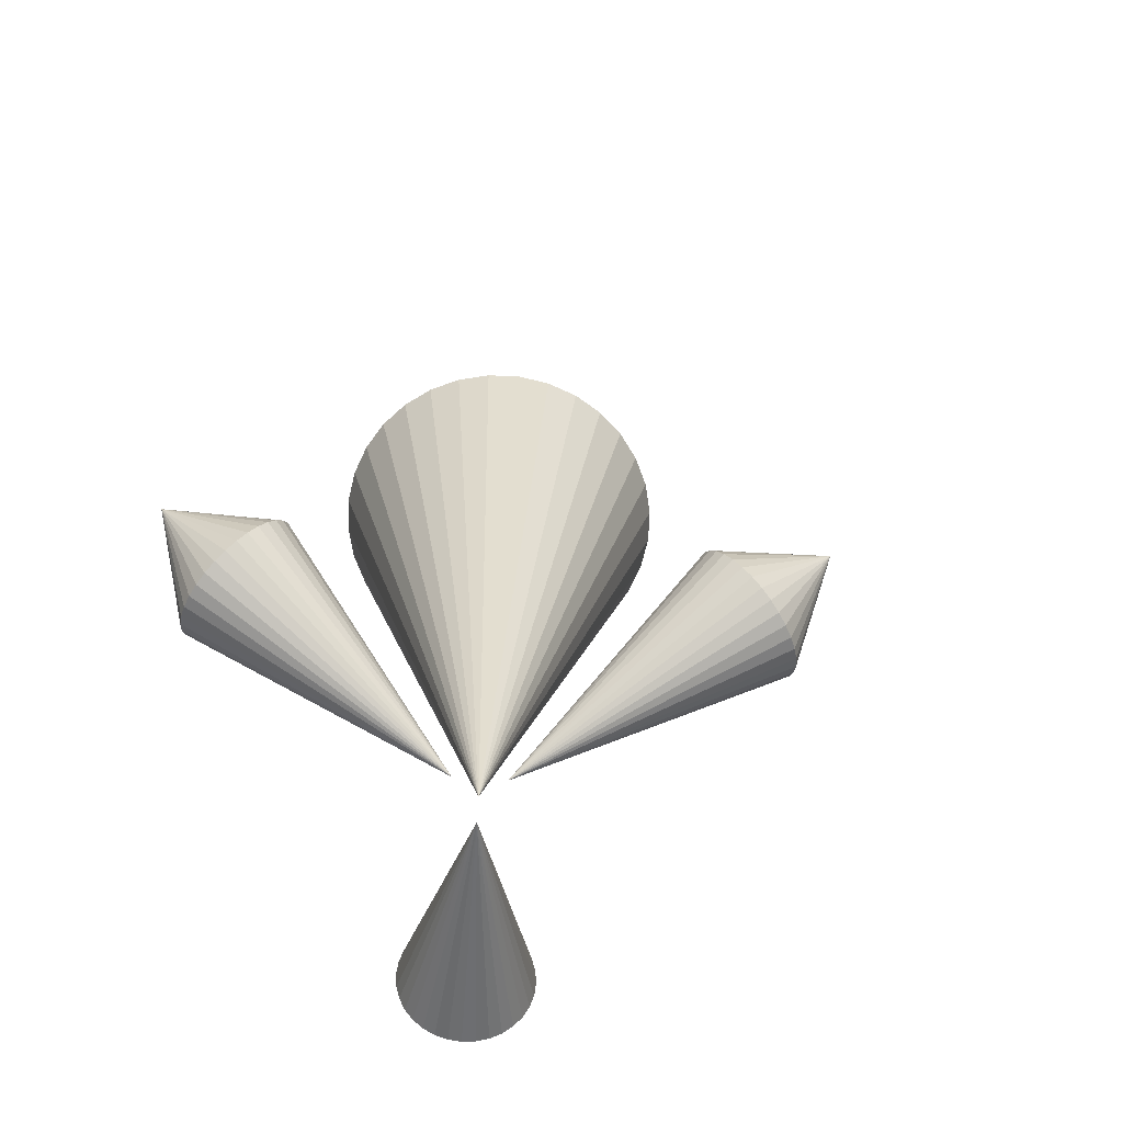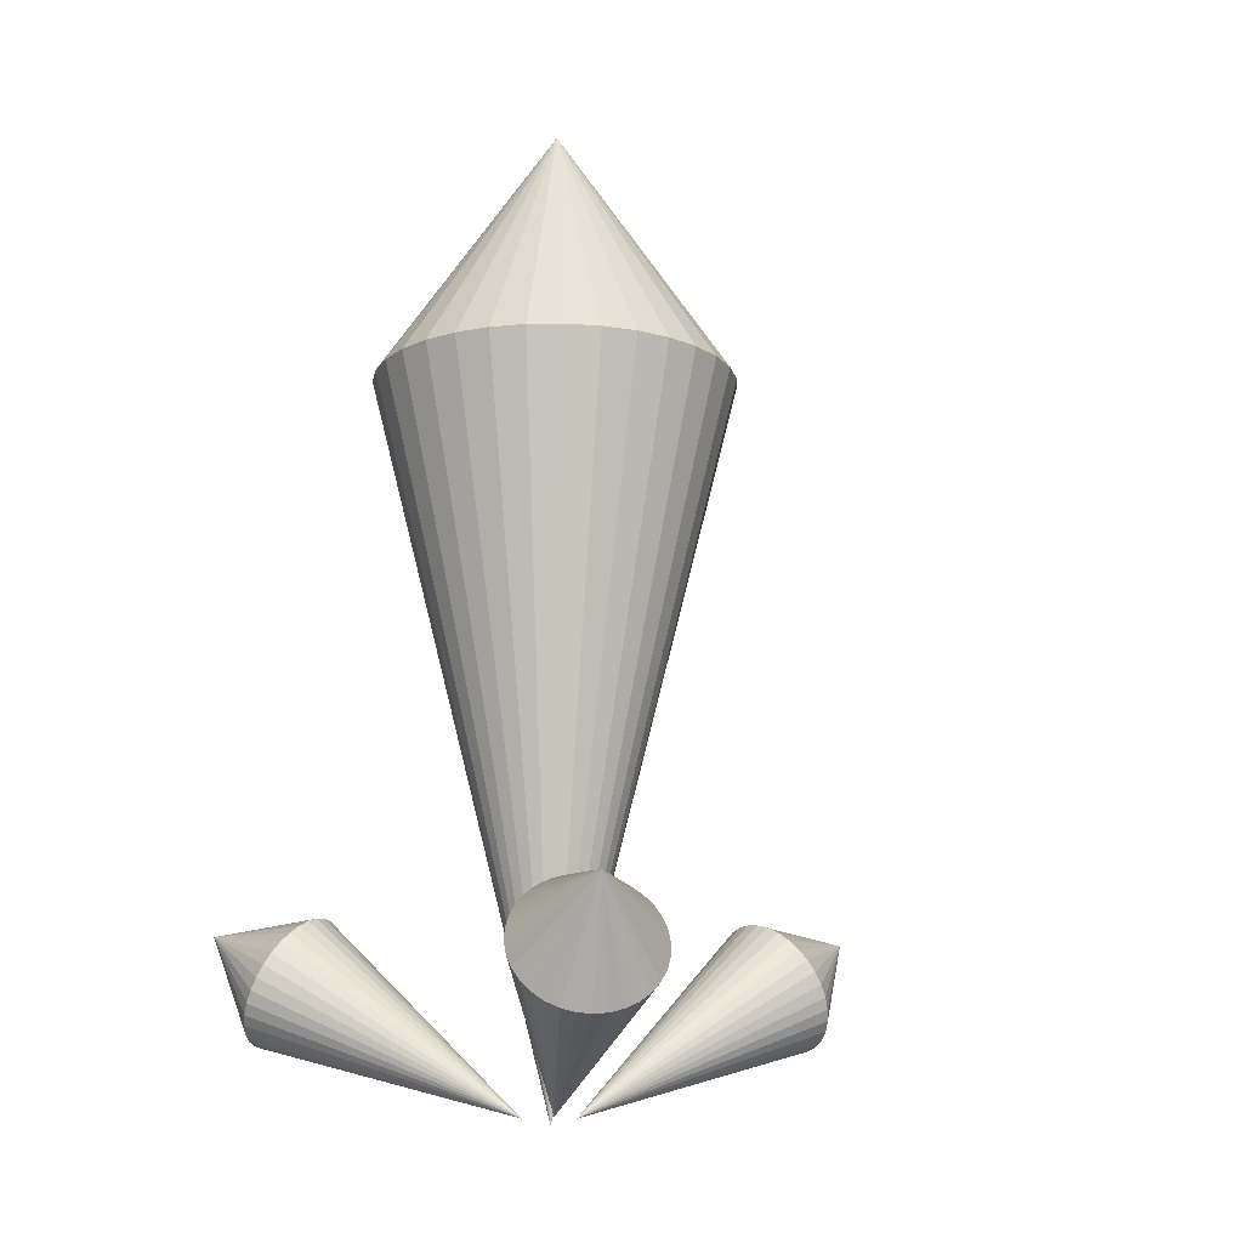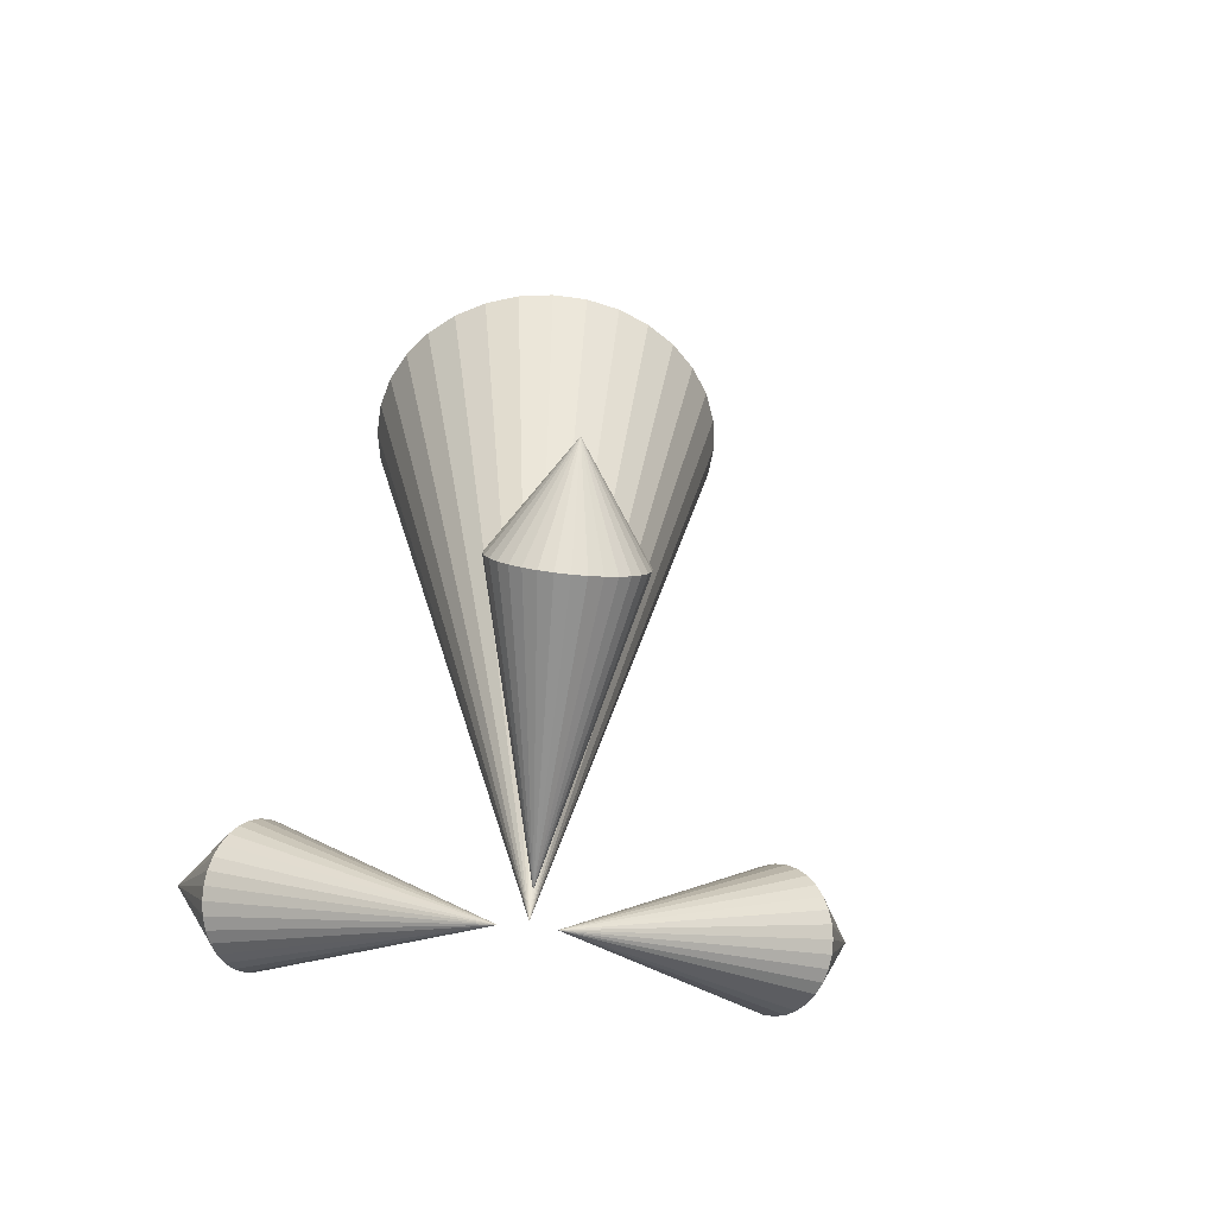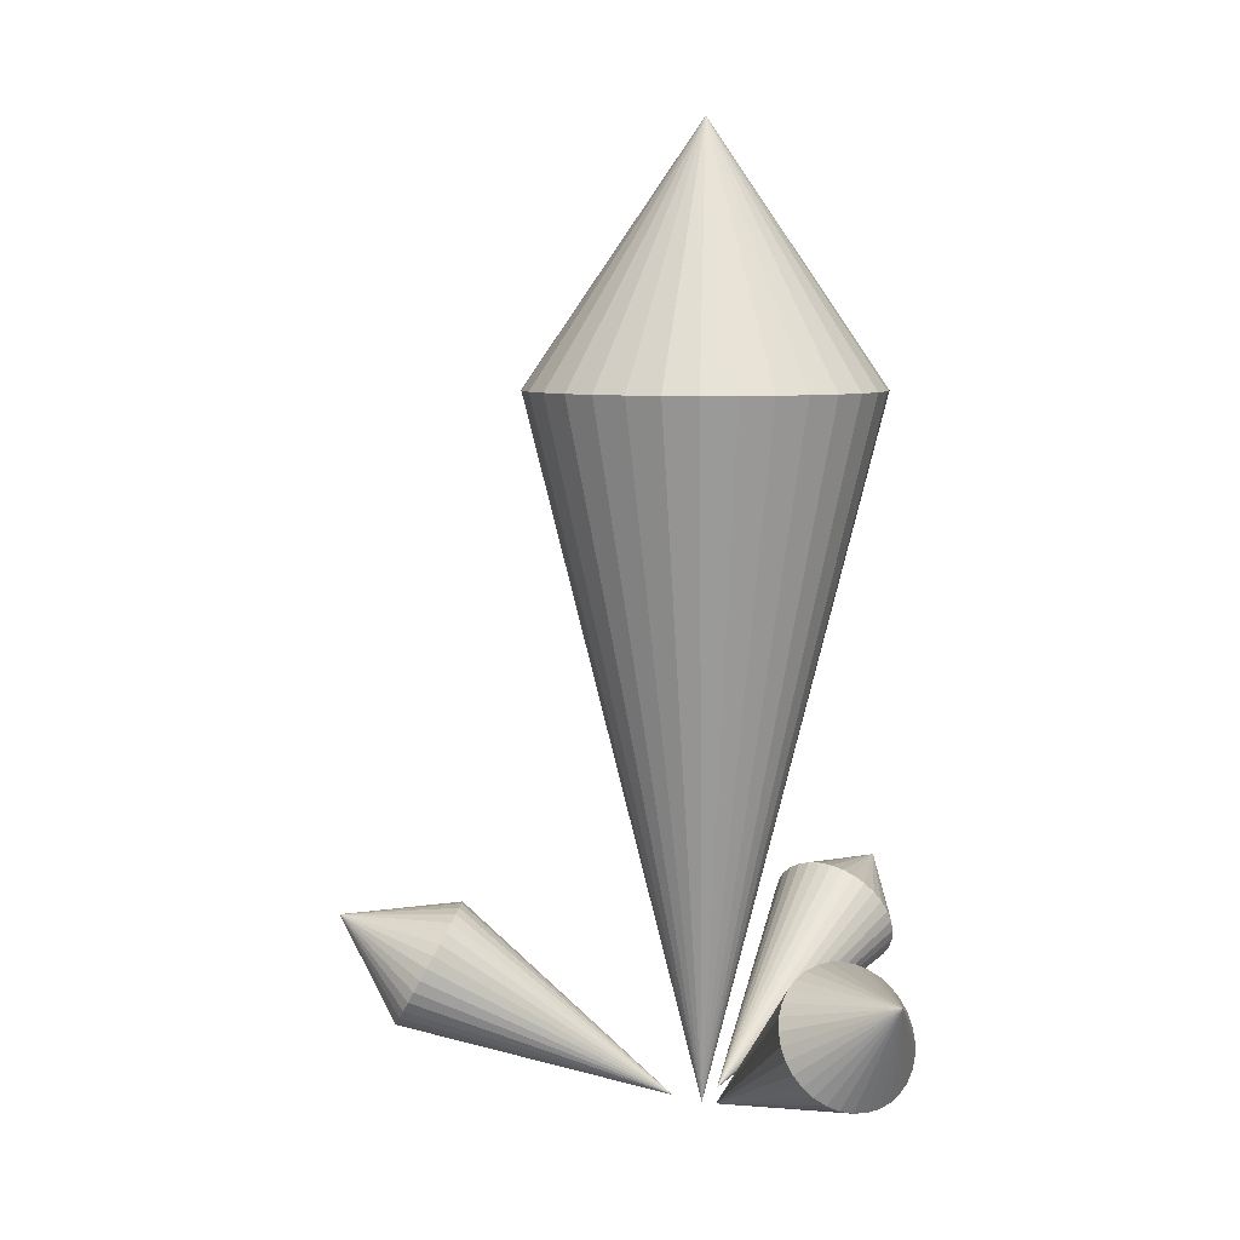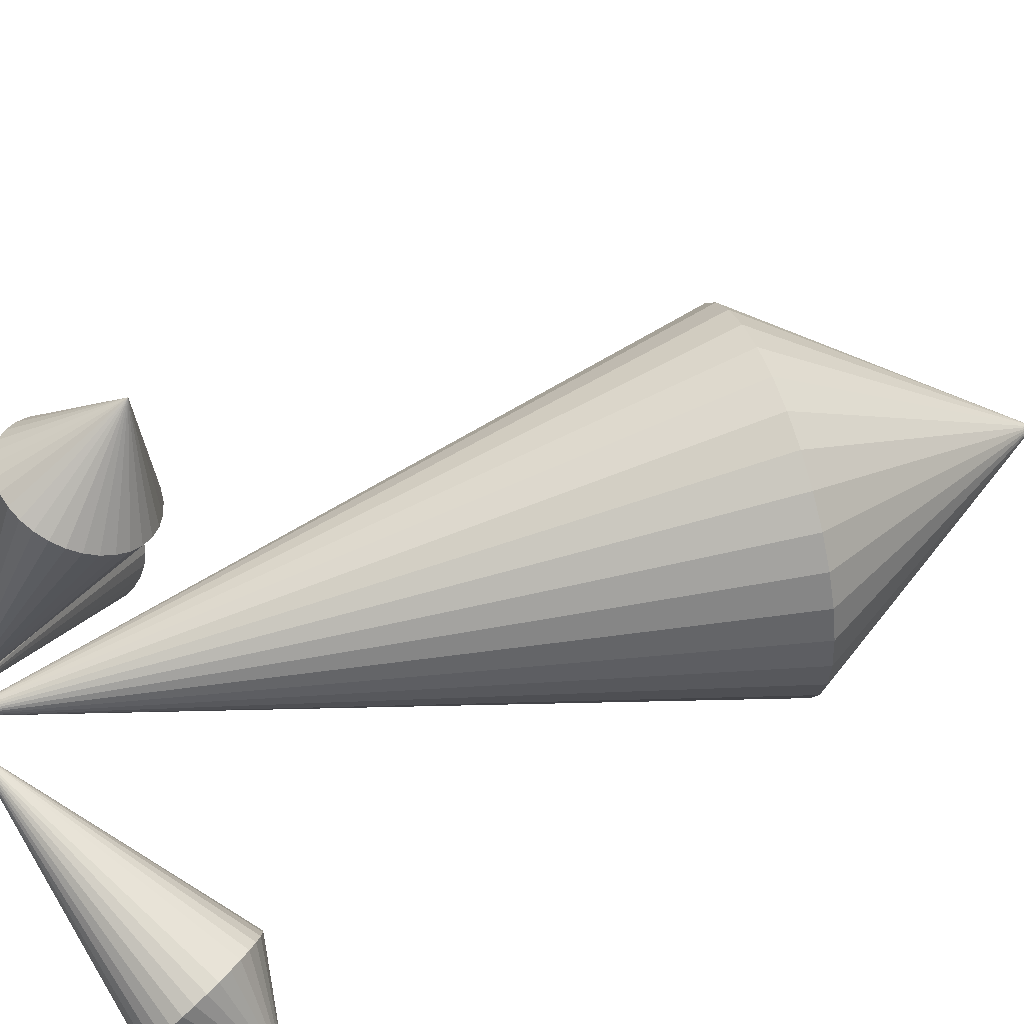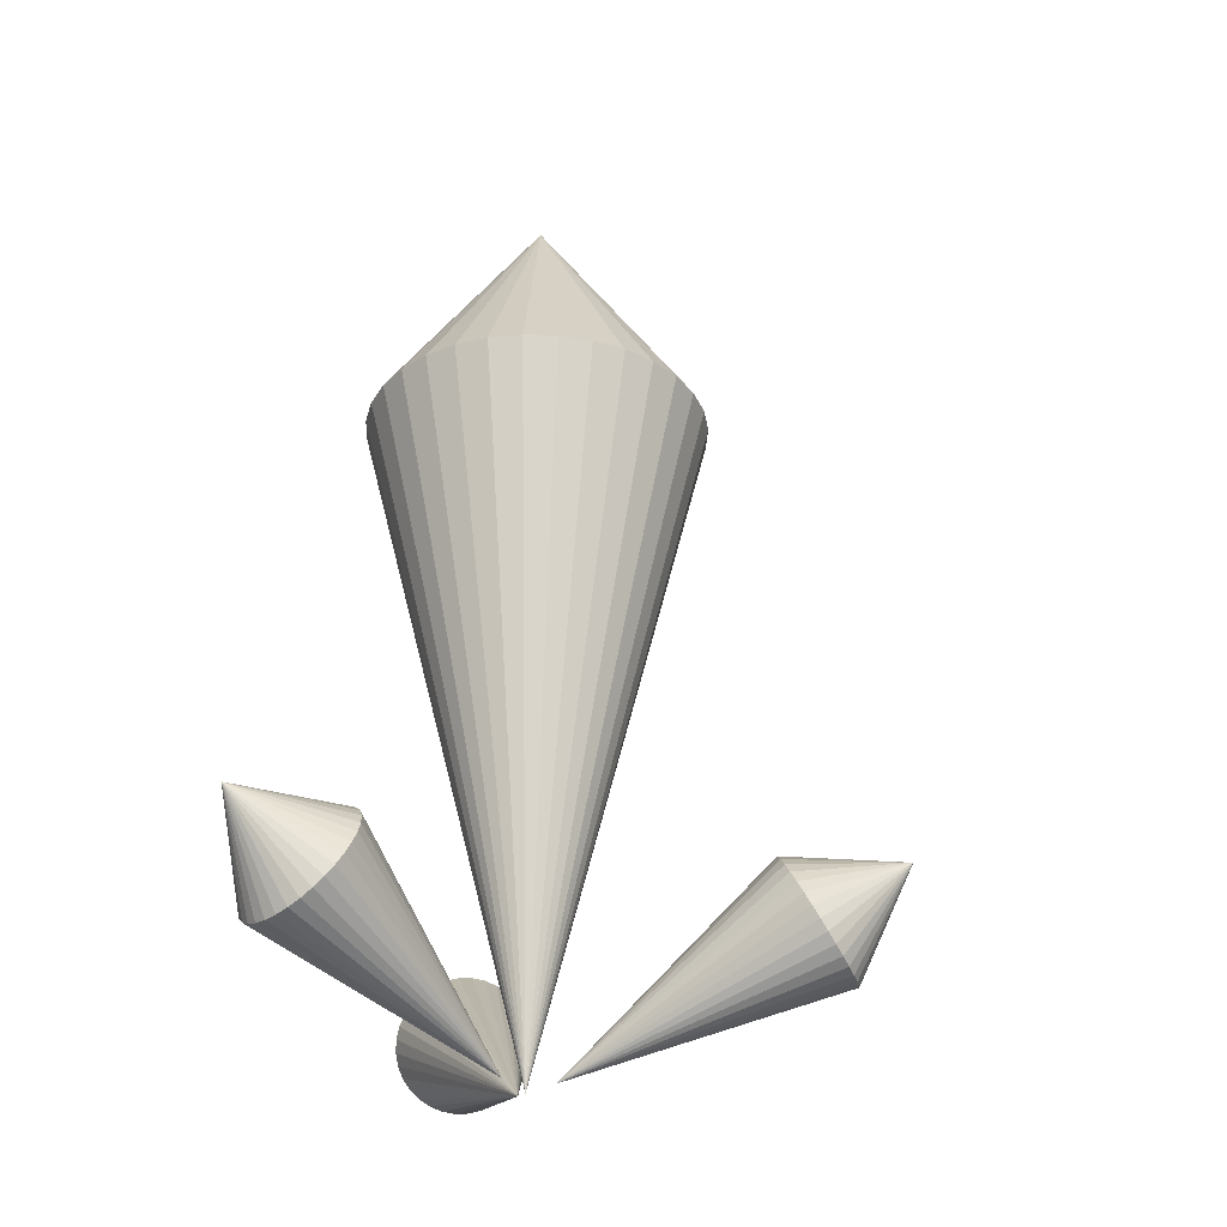
<metadata>
{"format":"obj","ext":"obj","renderer":"f3d","projection":"perspective","resolution":1024,"background":"white","views":[{"elev":-68.7,"azim":115.7,"up":"+Z"},{"elev":-13.3,"azim":52.2,"up":"+Z"},{"elev":-51.9,"azim":53.1,"up":"+Z"},{"elev":7.0,"azim":-86.7,"up":"+Z"},{"elev":55.2,"azim":-107.9,"up":"+Y"},{"elev":-29.4,"azim":104.3,"up":"+Z"}]}
</metadata>
<code>
o Cylinder.003_Cylinder.004
v -0.06948 -0.04011 0.04302
v -0.05864 -0.03386 0.0188
v -0.06002 -0.03119 0.01906
v -0.0611 -0.02849 0.01983
v -0.06185 -0.02585 0.02108
v -0.06222 -0.02338 0.02276
v -0.06222 -0.02117 0.02481
v -0.06184 -0.01931 0.02715
v -0.06109 -0.01787 0.02968
v -0.06 -0.0169 0.03232
v -0.05862 -0.01644 0.03496
v -0.057 -0.01651 0.03749
v -0.05519 -0.01711 0.03983
v -0.05328 -0.01821 0.04188
v -0.05133 -0.01978 0.04356
v -0.04942 -0.02174 0.04481
v -0.04761 -0.02403 0.04558
v -0.04599 -0.02655 0.04584
v -0.04462 -0.02922 0.04558
v -0.04353 -0.03193 0.04481
v -0.04279 -0.03456 0.04356
v -0.04241 -0.03703 0.04188
v -0.04242 -0.03924 0.03983
v -0.0428 -0.0411 0.03749
v -0.04355 -0.04255 0.03496
v -0.04464 -0.04351 0.03232
v -0.04602 -0.04397 0.02968
v -0.04764 -0.0439 0.02715
v -0.04944 -0.0433 0.02481
v -0.05136 -0.0422 0.02276
v -0.05331 -0.04064 0.02108
v -0.05522 -0.03867 0.01983
v -0.05702 -0.03638 0.01906
v -0.005587 -0.003226 0.00317
v -0.000526 -0.000304 0.1176
v 0.06948 -0.04011 0.04302
v 0.05864 -0.03386 0.0188
v 0.05702 -0.03638 0.01906
v 0.05522 -0.03867 0.01983
v 0.05331 -0.04064 0.02108
v 0.05136 -0.0422 0.02276
v 0.04944 -0.0433 0.02481
v 0.04764 -0.0439 0.02715
v 0.04602 -0.04397 0.02968
v 0.04464 -0.04351 0.03232
v 0.04355 -0.04255 0.03496
v 0.0428 -0.0411 0.03749
v 0.04242 -0.03924 0.03983
v 0.04241 -0.03703 0.04188
v 0.04279 -0.03456 0.04356
v 0.04353 -0.03193 0.04481
v 0.04462 -0.02922 0.04558
v 0.04599 -0.02655 0.04584
v 0.04761 -0.02403 0.04558
v 0.04942 -0.02174 0.04481
v 0.05133 -0.01978 0.04356
v 0.05328 -0.01821 0.04188
v 0.05519 -0.01711 0.03983
v 0.057 -0.01651 0.03749
v 0.05862 -0.01644 0.03496
v 0.06 -0.0169 0.03232
v 0.06109 -0.01787 0.02968
v 0.06184 -0.01931 0.02715
v 0.06222 -0.02117 0.02481
v 0.06222 -0.02338 0.02276
v 0.06185 -0.02585 0.02108
v 0.0611 -0.02849 0.01983
v 0.06002 -0.03119 0.01906
v 0.005587 -0.003226 0.00317
v 0.000526 -0.000304 0.1176
v 0 0.08022 0.04302
v 0 0.06772 0.0188
v 0.002998 0.06757 0.01906
v 0.005881 0.06716 0.01983
v 0.008537 0.06649 0.02108
v 0.01087 0.06558 0.02276
v 0.01278 0.06447 0.02481
v 0.0142 0.06321 0.02715
v 0.01507 0.06184 0.02968
v 0.01537 0.06041 0.03232
v 0.01507 0.05899 0.03496
v 0.0142 0.05762 0.03749
v 0.01278 0.05636 0.03983
v 0.01087 0.05525 0.04188
v 0.008537 0.05434 0.04356
v 0.005881 0.05366 0.04481
v 0.002998 0.05325 0.04558
v 0 0.05311 0.04584
v -0.002998 0.05325 0.04558
v -0.005881 0.05366 0.04481
v -0.008537 0.05434 0.04356
v -0.01087 0.05525 0.04188
v -0.01278 0.05636 0.03983
v -0.0142 0.05762 0.03749
v -0.01507 0.05899 0.03496
v -0.01537 0.06041 0.03232
v -0.01507 0.06184 0.02968
v -0.0142 0.06321 0.02715
v -0.01278 0.06447 0.02481
v -0.01087 0.06558 0.02276
v -0.008537 0.06649 0.02108
v -0.005881 0.06716 0.01983
v -0.002998 0.06757 0.01906
v 0 0.006451 0.00317
v 0 0.000607 0.1176
v 0 0 0.2164
v 0 0.03936 0.1588
v 0.00768 0.03861 0.1588
v 0.01506 0.03637 0.1588
v 0.02187 0.03273 0.1588
v 0.02783 0.02783 0.1588
v 0.03273 0.02187 0.1588
v 0.03637 0.01506 0.1588
v 0.03861 0.00768 0.1588
v 0.03936 0 0.1588
v 0.03861 -0.00768 0.1588
v 0.03637 -0.01506 0.1588
v 0.03273 -0.02187 0.1588
v 0.02783 -0.02783 0.1588
v 0.02187 -0.03273 0.1588
v 0.01506 -0.03637 0.1588
v 0.00768 -0.03861 0.1588
v -0 -0.03936 0.1588
v -0.00768 -0.03861 0.1588
v -0.01506 -0.03637 0.1588
v -0.02187 -0.03273 0.1588
v -0.02783 -0.02783 0.1588
v -0.03273 -0.02187 0.1588
v -0.03637 -0.01506 0.1588
v -0.03861 -0.00768 0.1588
v -0.03936 0 0.1588
v -0.03861 0.00768 0.1588
v -0.03637 0.01506 0.1588
v -0.03273 0.02187 0.1588
v -0.02783 0.02783 0.1588
v -0.02187 0.03273 0.1588
v -0.01506 0.03637 0.1588
v -0.00768 0.03861 0.1588
v 0 0 0.00164
f 34 5 6
f 34 6 7
f 34 7 8
f 34 8 9
f 34 9 10
f 34 10 11
f 34 11 12
f 34 12 13
f 34 13 14
f 34 14 15
f 34 15 16
f 34 16 17
f 34 17 18
f 34 18 19
f 34 19 20
f 34 20 21
f 34 21 22
f 34 22 23
f 34 23 24
f 34 24 25
f 34 25 26
f 34 26 27
f 34 27 28
f 34 28 29
f 34 29 30
f 34 30 31
f 34 31 32
f 34 32 33
f 34 33 2
f 20 19 1
f 34 4 5
f 34 3 4
f 29 28 1
f 7 6 1
f 16 15 1
f 25 24 1
f 3 2 1
f 2 33 1
f 12 11 1
f 21 20 1
f 30 29 1
f 8 7 1
f 17 16 1
f 26 25 1
f 4 3 1
f 13 12 1
f 22 21 1
f 31 30 1
f 9 8 1
f 18 17 1
f 27 26 1
f 5 4 1
f 14 13 1
f 23 22 1
f 32 31 1
f 10 9 1
f 19 18 1
f 28 27 1
f 6 5 1
f 15 14 1
f 24 23 1
f 33 32 1
f 11 10 1
f 34 2 3
f 69 40 41
f 69 41 42
f 69 42 43
f 69 43 44
f 69 44 45
f 69 45 46
f 69 46 47
f 69 47 48
f 69 48 49
f 69 49 50
f 69 50 51
f 69 51 52
f 69 52 53
f 69 53 54
f 69 54 55
f 69 55 56
f 69 56 57
f 69 57 58
f 69 58 59
f 69 59 60
f 69 60 61
f 69 61 62
f 69 62 63
f 69 63 64
f 69 64 65
f 69 65 66
f 69 66 67
f 69 67 68
f 69 68 37
f 55 54 36
f 69 39 40
f 69 38 39
f 64 63 36
f 42 41 36
f 51 50 36
f 60 59 36
f 38 37 36
f 37 68 36
f 47 46 36
f 56 55 36
f 65 64 36
f 43 42 36
f 52 51 36
f 61 60 36
f 39 38 36
f 48 47 36
f 57 56 36
f 66 65 36
f 44 43 36
f 53 52 36
f 62 61 36
f 40 39 36
f 49 48 36
f 58 57 36
f 67 66 36
f 45 44 36
f 54 53 36
f 63 62 36
f 41 40 36
f 50 49 36
f 59 58 36
f 68 67 36
f 46 45 36
f 69 37 38
f 104 75 76
f 104 76 77
f 104 77 78
f 104 78 79
f 104 79 80
f 104 80 81
f 104 81 82
f 104 82 83
f 104 83 84
f 104 84 85
f 104 85 86
f 104 86 87
f 104 87 88
f 104 88 89
f 104 89 90
f 104 90 91
f 104 91 92
f 104 92 93
f 104 93 94
f 104 94 95
f 104 95 96
f 104 96 97
f 104 97 98
f 104 98 99
f 104 99 100
f 104 100 101
f 104 101 102
f 104 102 103
f 104 103 72
f 90 89 71
f 104 74 75
f 104 73 74
f 99 98 71
f 77 76 71
f 86 85 71
f 95 94 71
f 73 72 71
f 72 103 71
f 82 81 71
f 91 90 71
f 100 99 71
f 78 77 71
f 87 86 71
f 96 95 71
f 74 73 71
f 83 82 71
f 92 91 71
f 101 100 71
f 79 78 71
f 88 87 71
f 97 96 71
f 75 74 71
f 84 83 71
f 93 92 71
f 102 101 71
f 80 79 71
f 89 88 71
f 98 97 71
f 76 75 71
f 85 84 71
f 94 93 71
f 103 102 71
f 81 80 71
f 104 72 73
f 139 110 111
f 139 111 112
f 139 112 113
f 139 113 114
f 139 114 115
f 139 115 116
f 139 116 117
f 139 117 118
f 139 118 119
f 139 119 120
f 139 120 121
f 139 121 122
f 139 122 123
f 139 123 124
f 139 124 125
f 139 125 126
f 139 126 127
f 139 127 128
f 139 128 129
f 139 129 130
f 139 130 131
f 139 131 132
f 139 132 133
f 139 133 134
f 139 134 135
f 139 135 136
f 139 136 137
f 139 137 138
f 139 138 107
f 125 124 106
f 139 109 110
f 139 108 109
f 134 133 106
f 112 111 106
f 121 120 106
f 130 129 106
f 108 107 106
f 107 138 106
f 117 116 106
f 126 125 106
f 135 134 106
f 113 112 106
f 122 121 106
f 131 130 106
f 109 108 106
f 118 117 106
f 127 126 106
f 136 135 106
f 114 113 106
f 123 122 106
f 132 131 106
f 110 109 106
f 119 118 106
f 128 127 106
f 137 136 106
f 115 114 106
f 124 123 106
f 133 132 106
f 111 110 106
f 120 119 106
f 129 128 106
f 138 137 106
f 116 115 106
f 139 107 108

</code>
